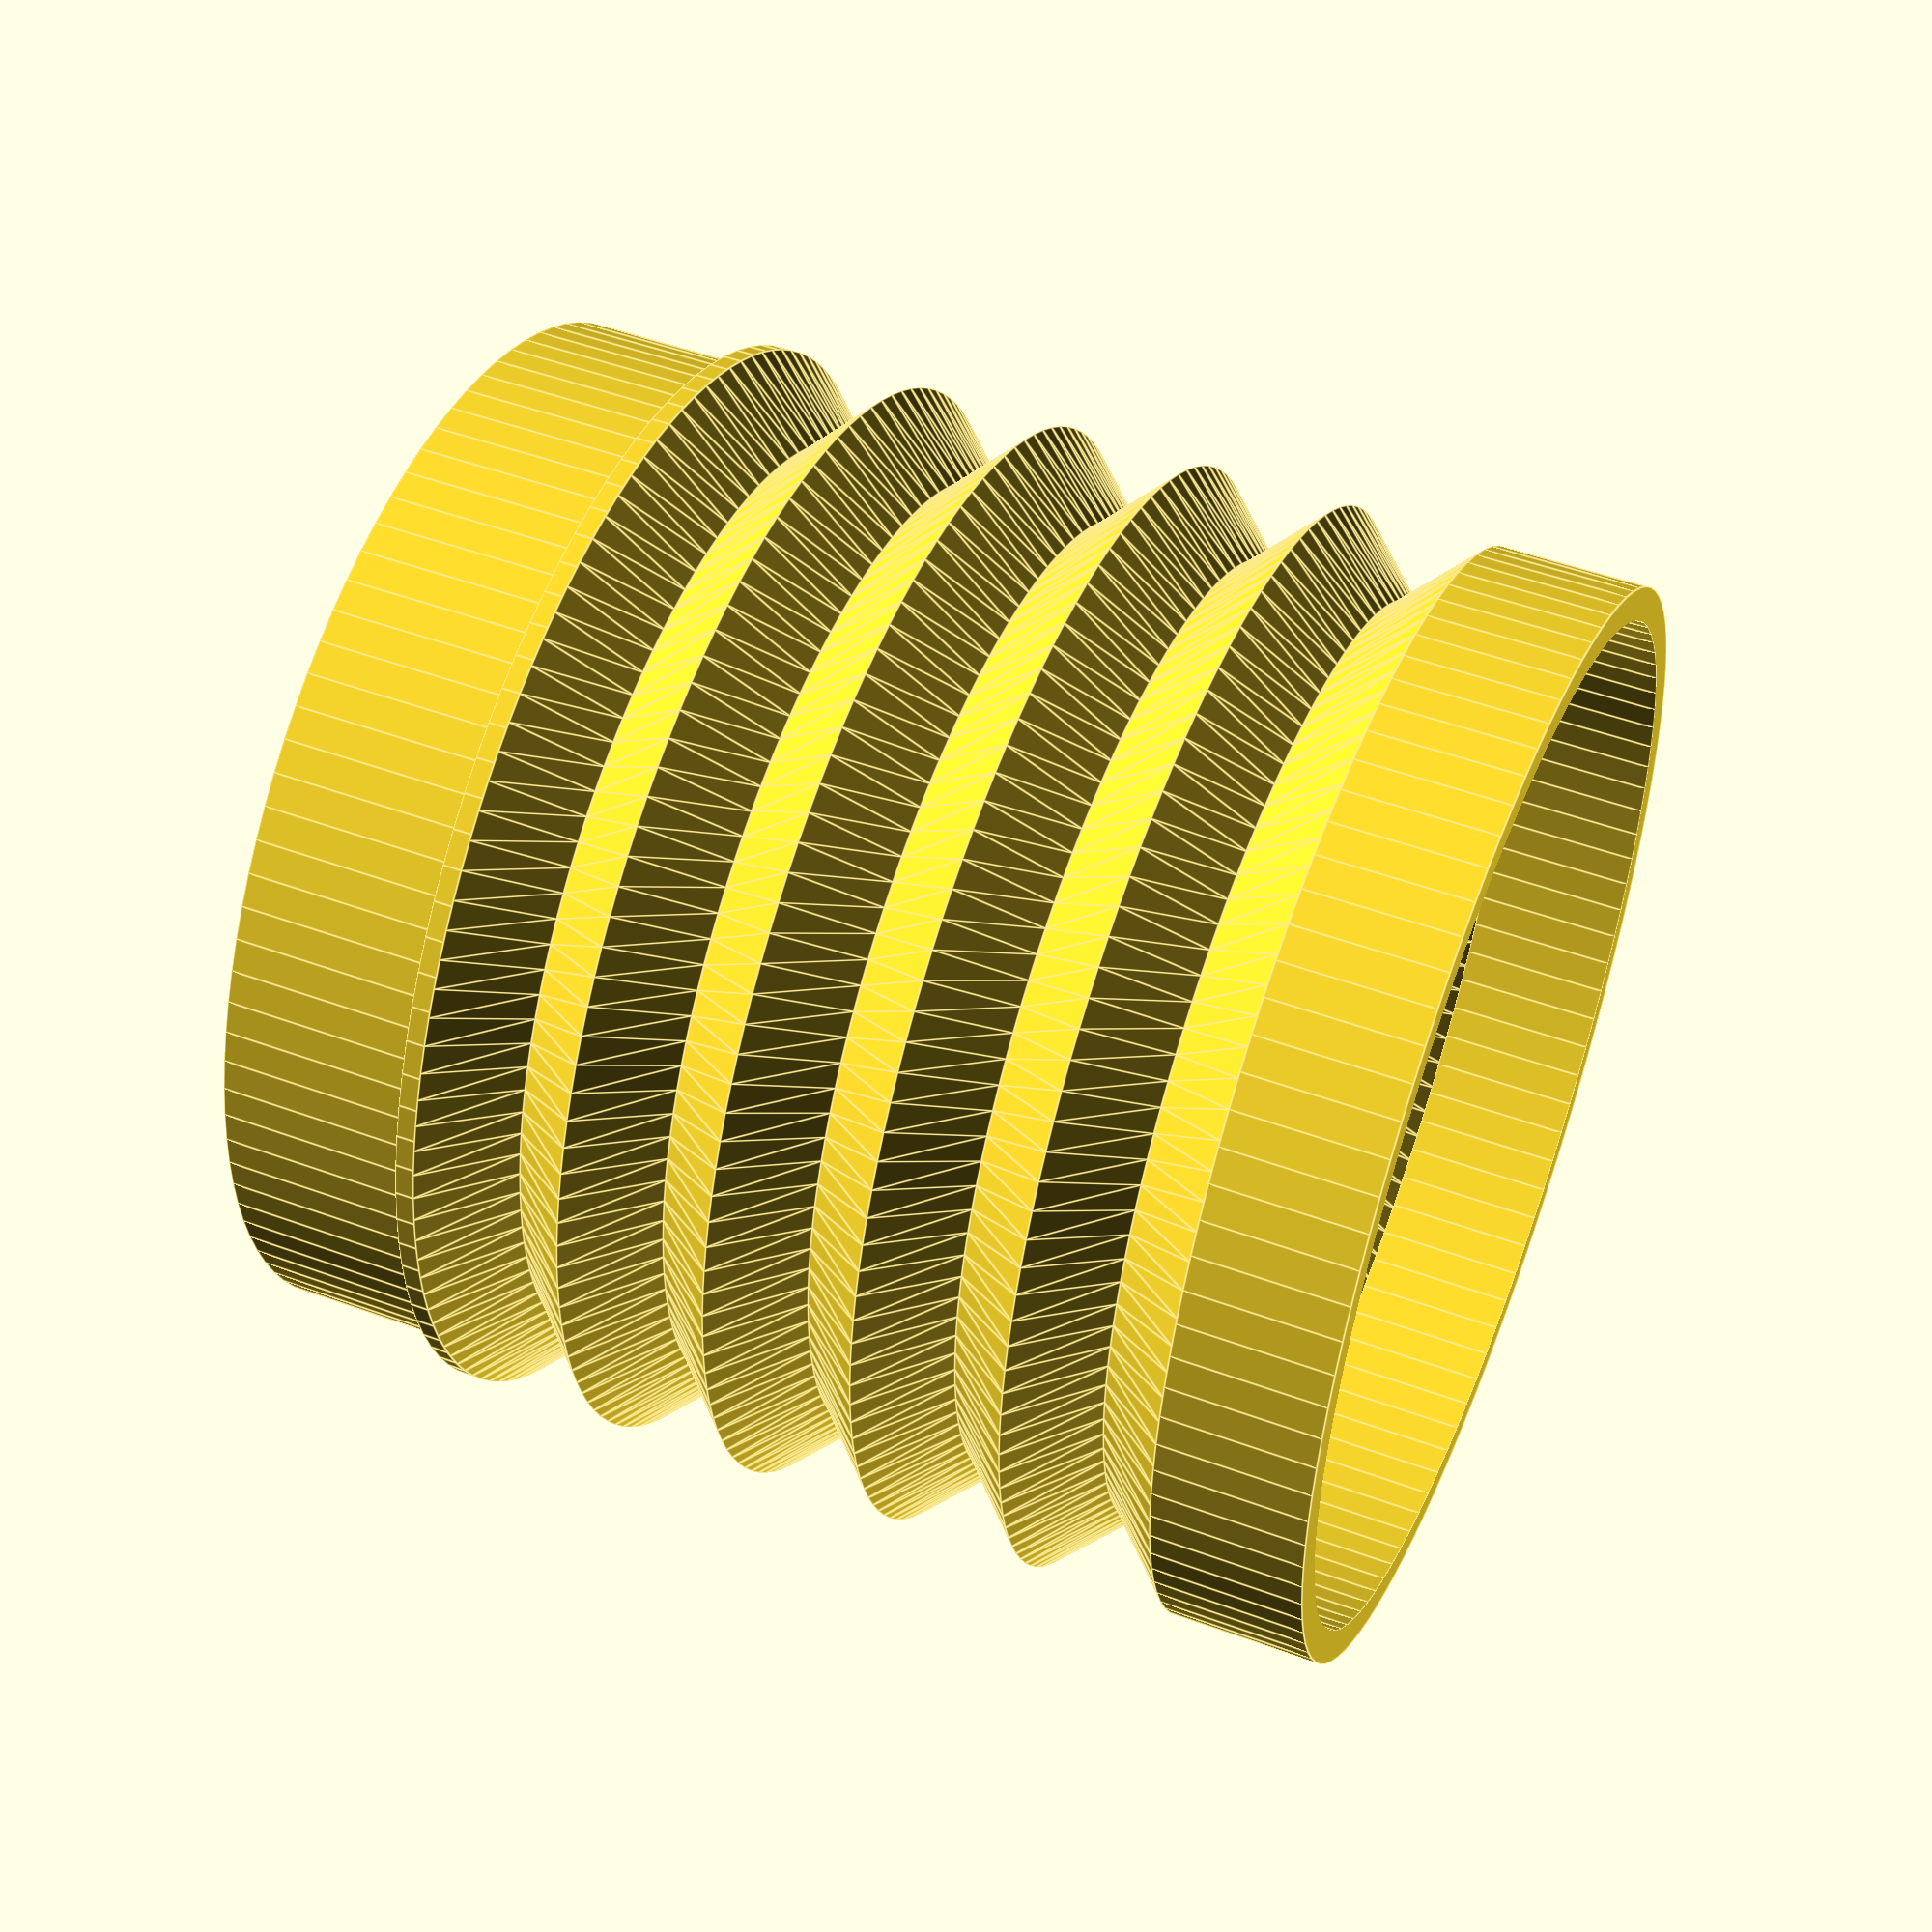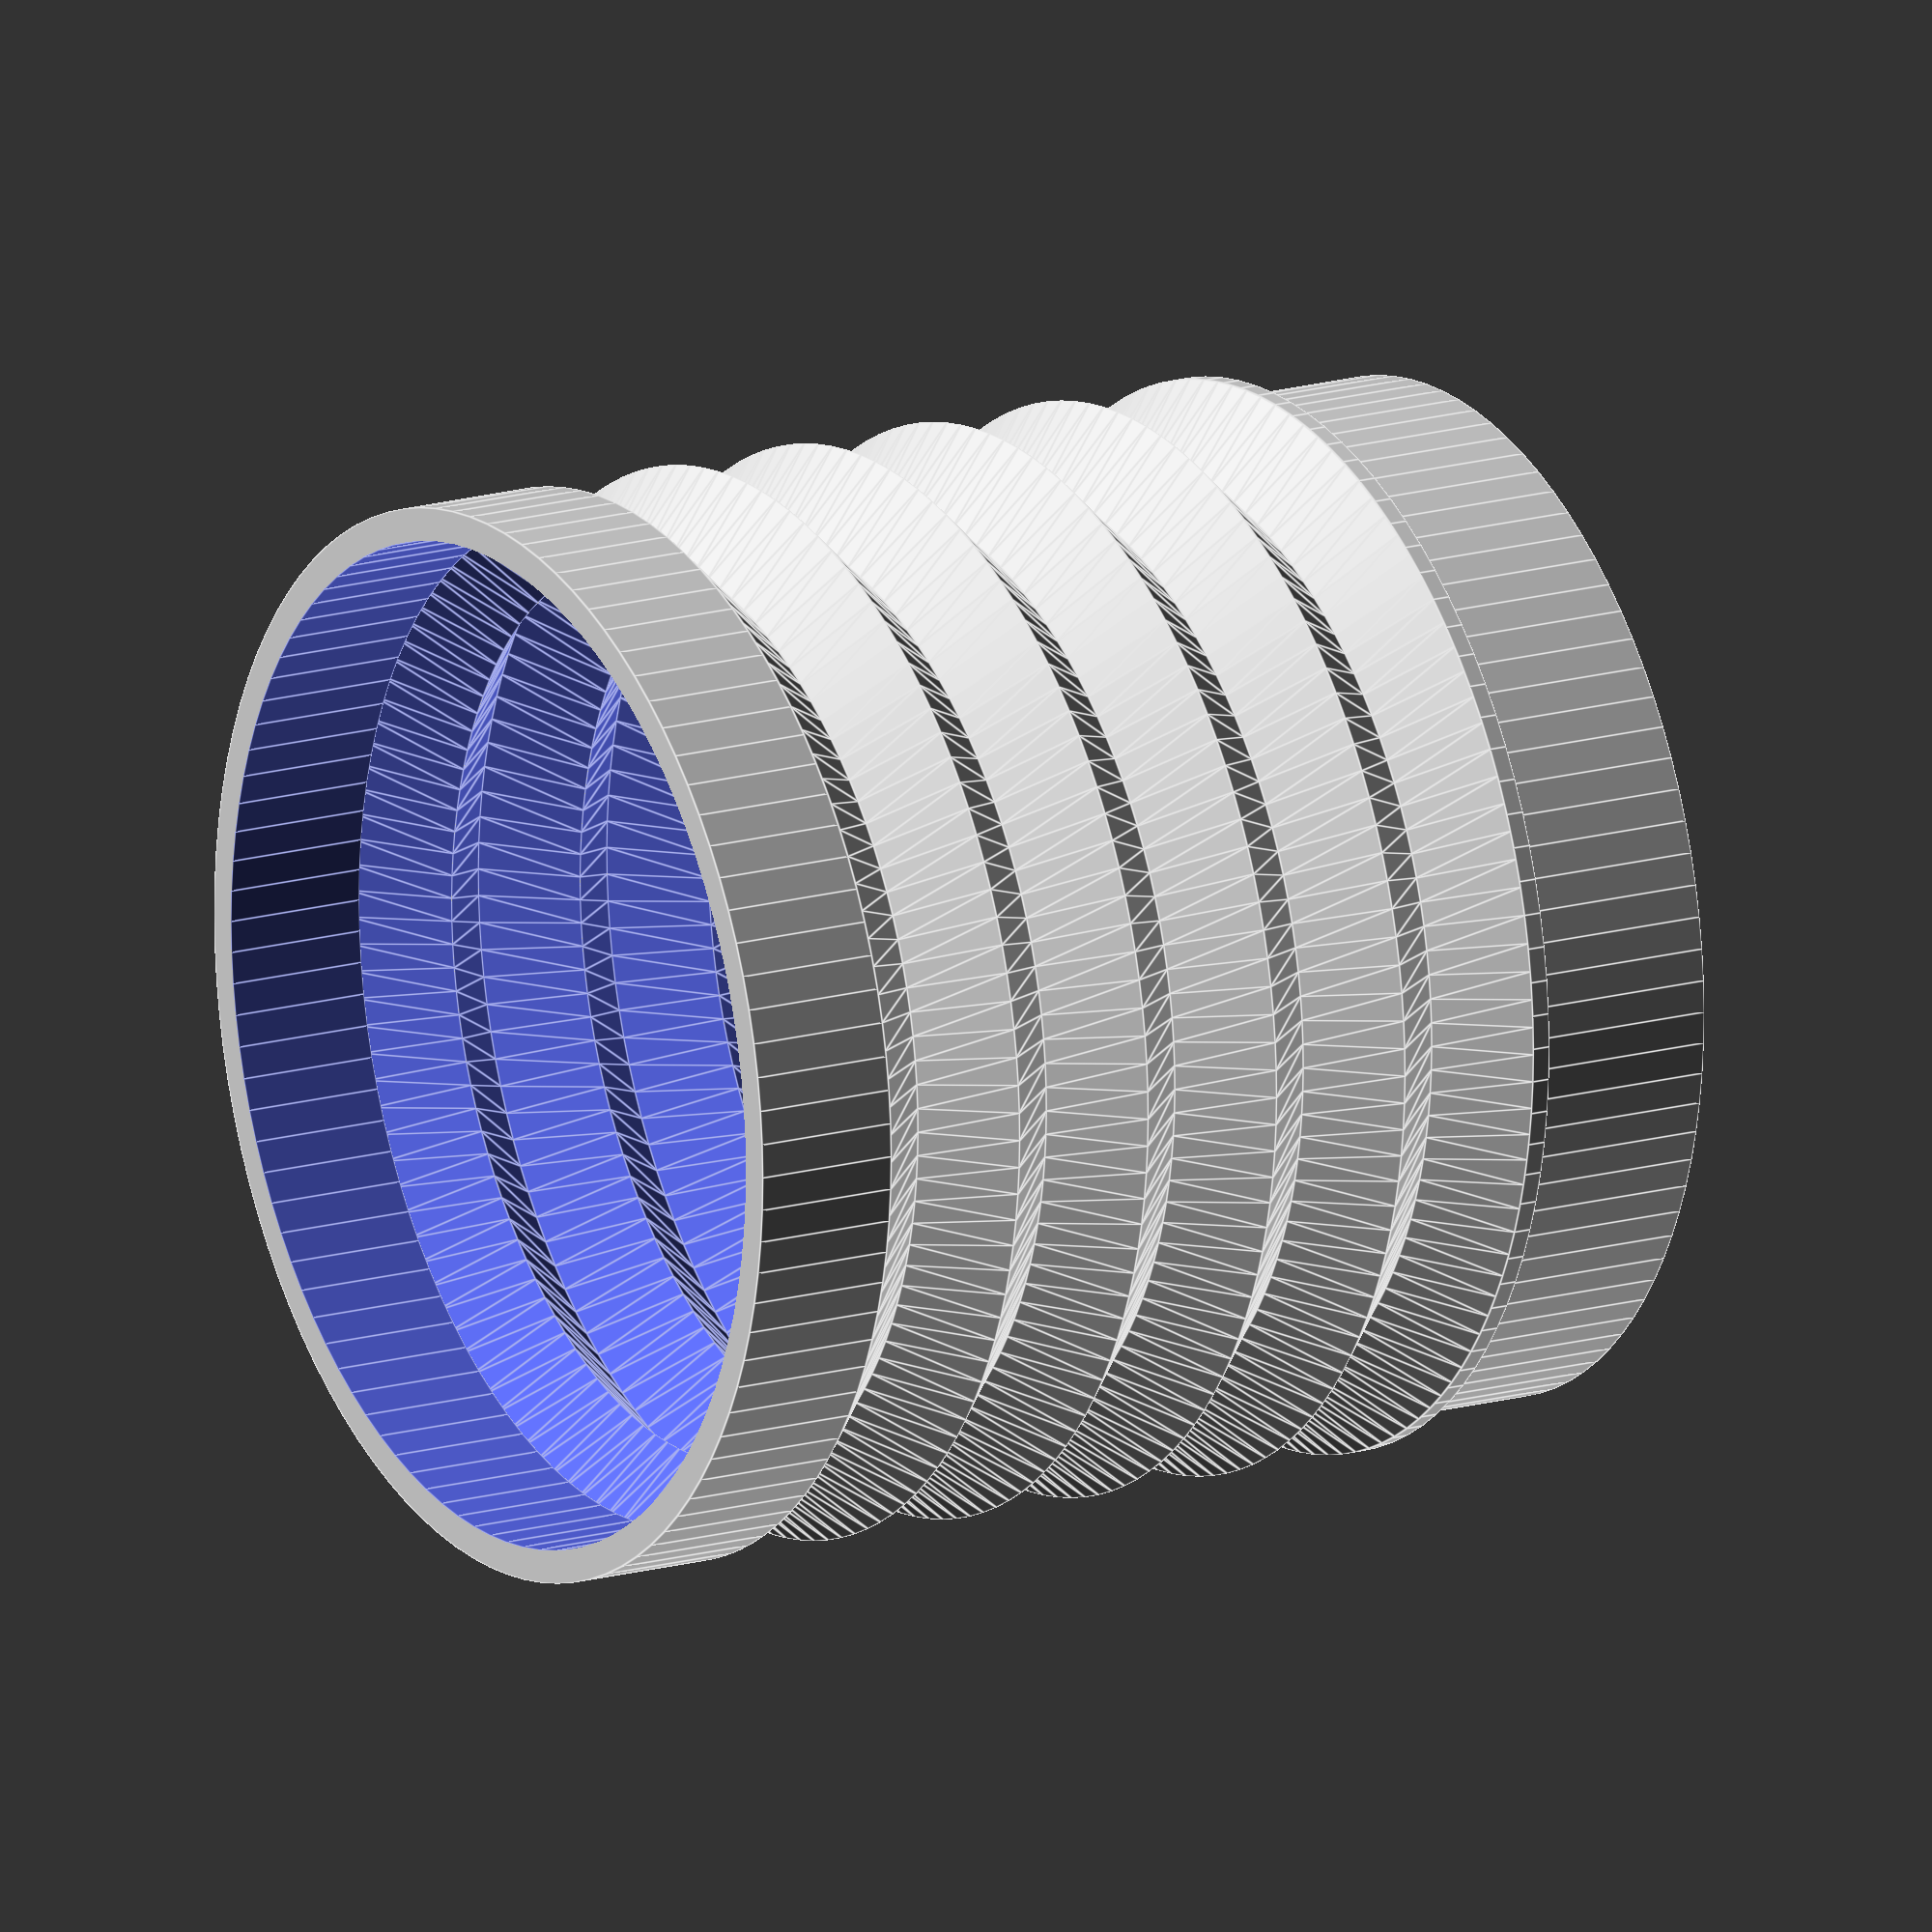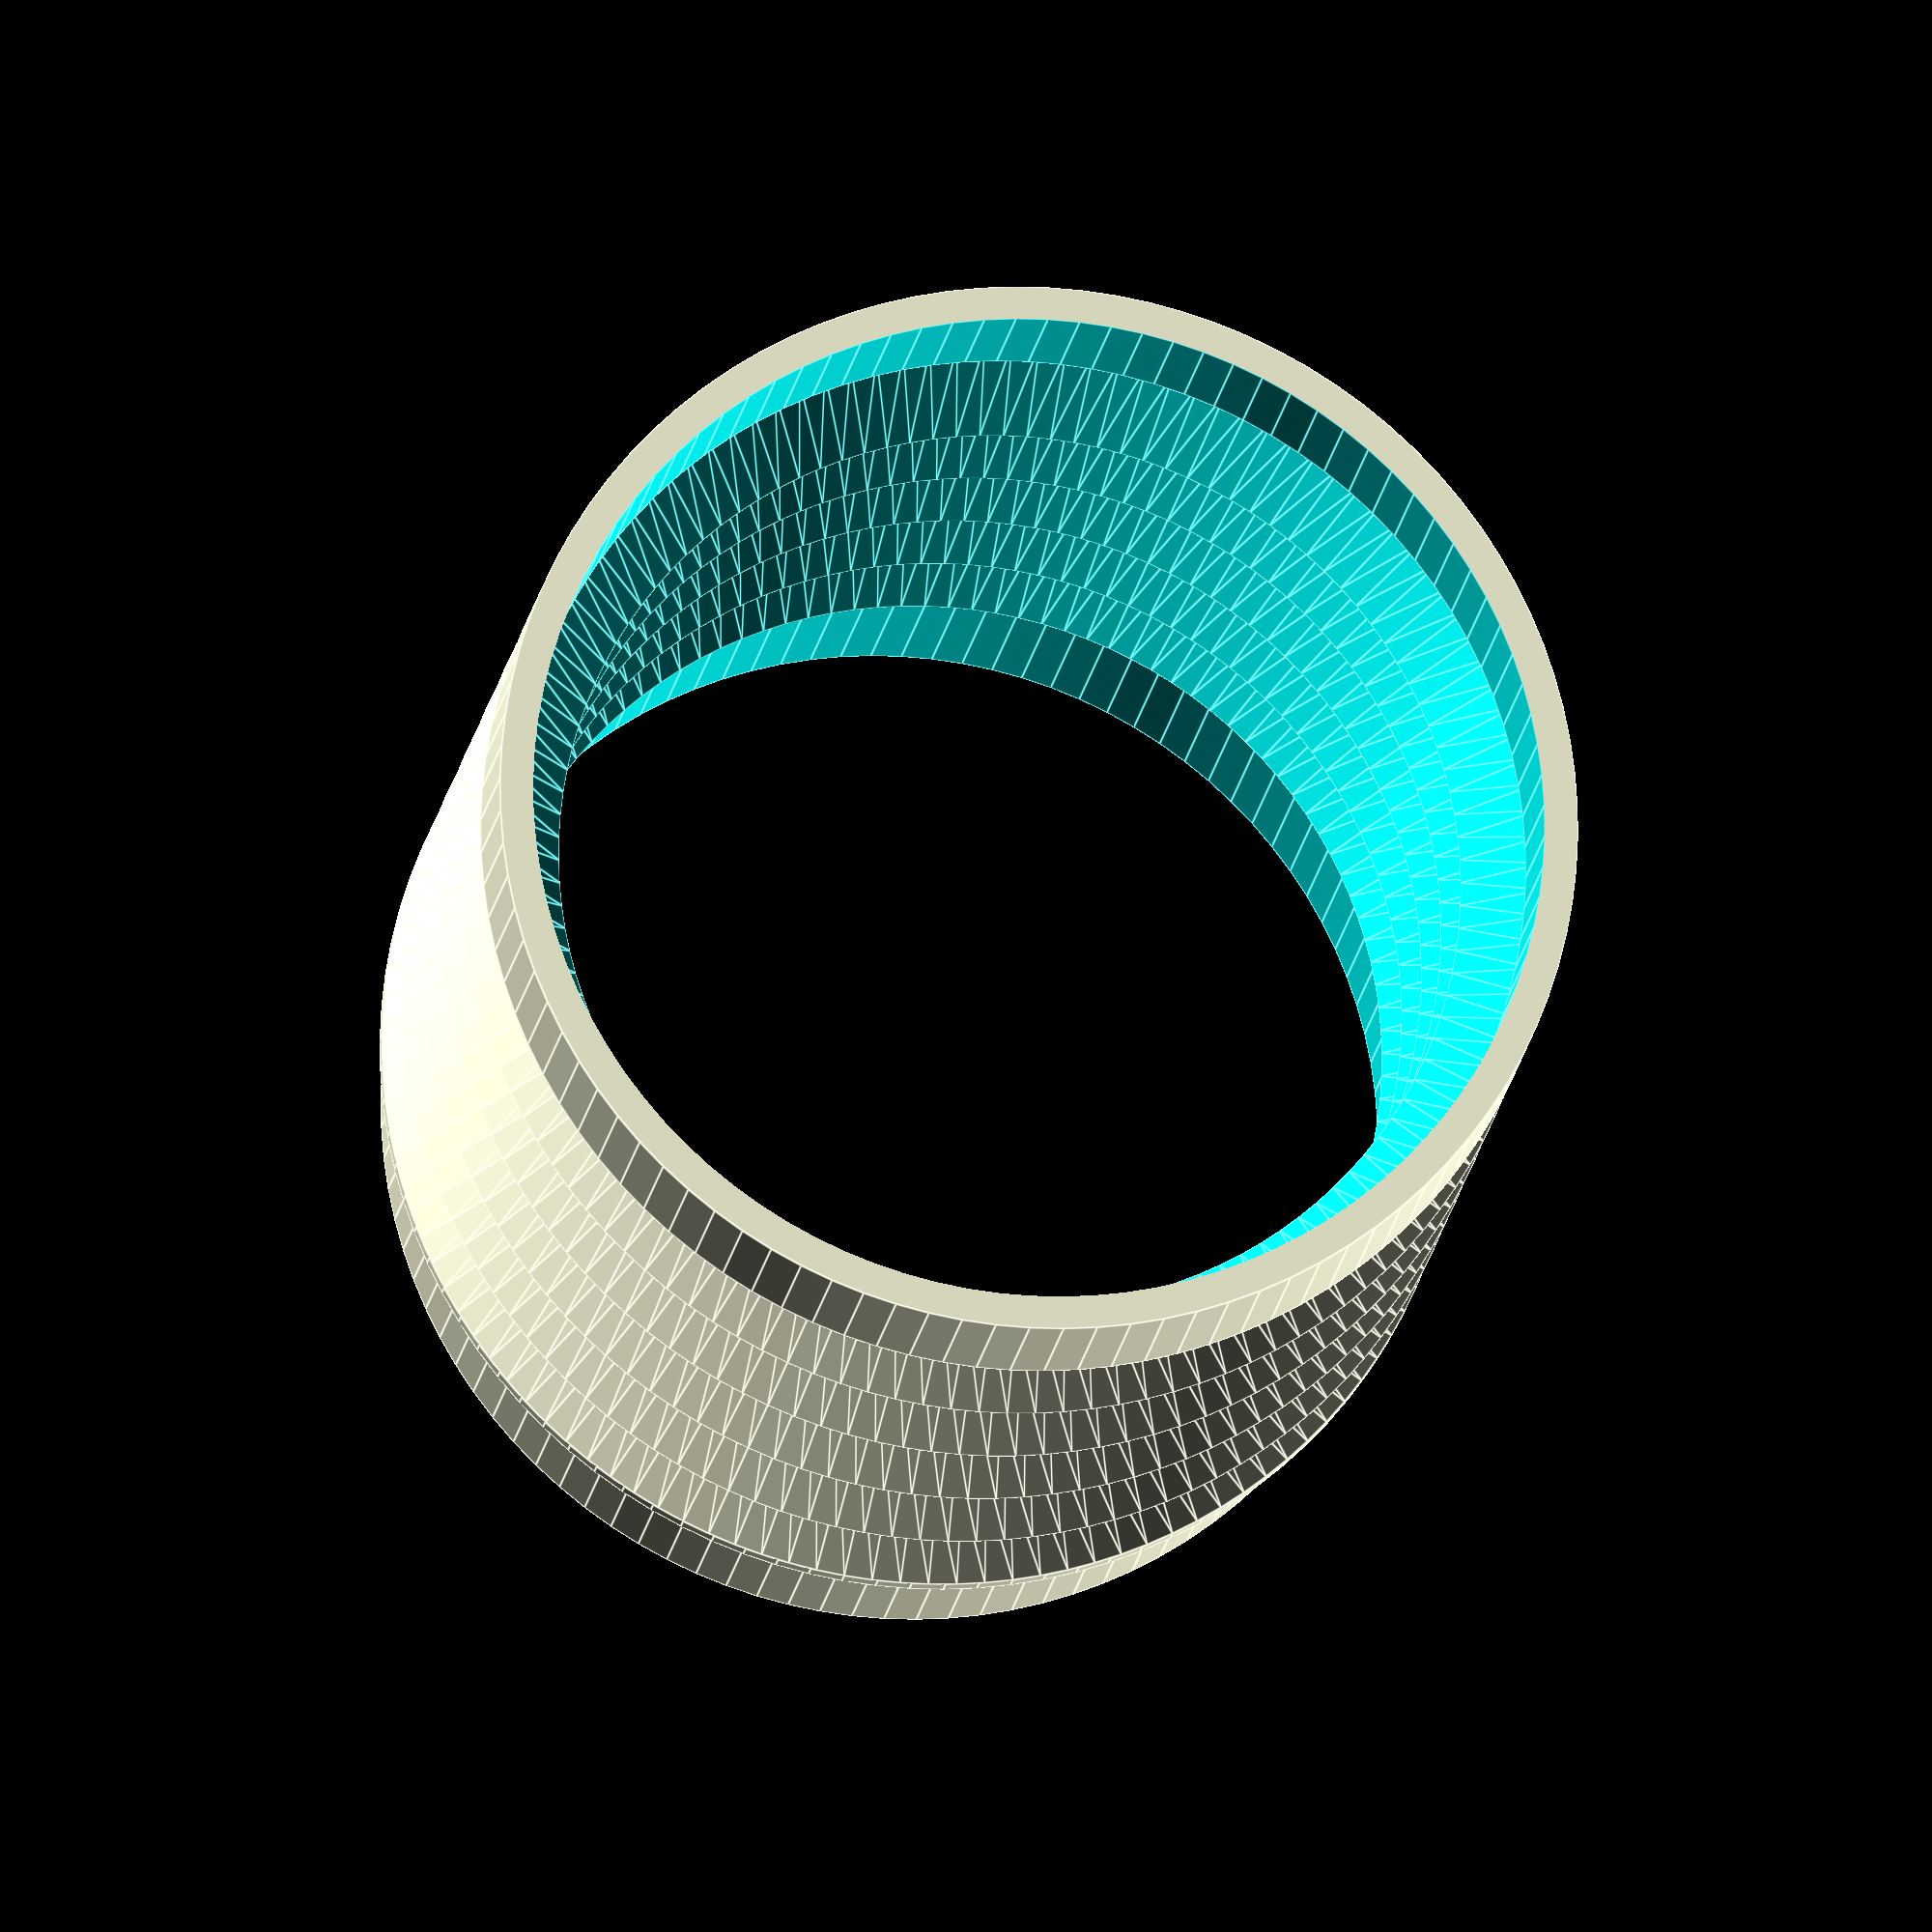
<openscad>
// Parametric Purge Bellow for Zerno Z1 Grinder (Accordion Shape)

// Parameters
diameter = 58.5;           // Outer diameter (mm)
fold_sections = 5;         // Number of accordion folds
wall_thickness = 0.8;      // Wall thickness (mm)
wave_depth = 8.0;          // Depth of each accordion wave (mm)
height_per_fold = 4;       // Height of each fold (mm)
fit_tolerance = 0.1;         // Tolerance for tighter fit bottom/top (mm). Sane values: (0-1)
sgmt = 120;                // Number of sgmt per fold (must be even for wave)
insert_height = 10.5;      // Heigh used for inserts
solid_top = false;         // Controls whether to create hole for the funnel cap

// Derived parameters
folds = fold_sections * 2;
total_height_accordion = folds * height_per_fold;
insert_height_cap = insert_height-2.5;
starting_hight = solid_top ? 0.8 : insert_height_cap;
total_height = solid_top ? total_height_accordion + starting_hight : total_height_accordion + 2*starting_hight;
cap_insert_cutout_diameter = diameter-4.375*wall_thickness-fit_tolerance; // Cutout for cap insert
insert_lip_diameter = diameter-3.75*wall_thickness+fit_tolerance; // Width of the insert
insert_lip_cutout_diameter = diameter-7.5*wall_thickness+fit_tolerance; // Cutout from the insert


// Module for accordion shape
module accordion() {
    for(i = [0 : 1 : folds - 1]) {
        fold(i);
    }
}

module fold(i) {
    outer_d = (i % 2 == 0) ? diameter : diameter - wave_depth;
    next_outer_d = (i % 2 == 0) ? diameter - wave_depth : diameter;
    translate([0, 0, i * height_per_fold])
        difference() {
            // Outer shape
            cylinder(
                h = height_per_fold, 
                d1 = outer_d, 
                d2 = next_outer_d, 
                $fn = sgmt
            );
            
            // Inner cutout - thicker wall at bottom if it's the first fold
            translate([0, 0, -0.01])
                cylinder(
                    h = height_per_fold + 0.02, 
                    d1 = outer_d - 2*wall_thickness, 
                    d2 = next_outer_d - 2*wall_thickness, 
                    $fn = sgmt
                );
        }
}

// Module for the insert lip into the funnel
module insert_lip() {
    union() {
        // Connector to the accordion
        difference() {
            translate([0, 0, 0])
            cylinder(
                h = 1,
                d = diameter,
                $fn=100
            );
            // Removal
            translate([0, 0, -0-0.01])
                cylinder(
                    h = 1+0.02,
                    // Creating smooth transition into the accordion to avoid overhang.
                    // 4 is a magic number for the angle with 1mm height
                    d1 = insert_lip_cutout_diameter+4-fit_tolerance,
                    d2 = insert_lip_cutout_diameter,
                    $fn=100
                );
        }
        // Main body of the insert
        translate([0, 0, 1])
        difference() {
            cylinder(
                h = insert_height,
                d = insert_lip_diameter,
                $fn=100
            );
            // Removal
            translate([0, 0, -0.01])
                cylinder(h = insert_height + 0.02, d = insert_lip_cutout_diameter, $fn=100);
        }
    }
}

// Hole to insert the funnel cap
module cap_insert() {
    difference() {
        cylinder(h = insert_height_cap, d = diameter, $fn=100);
        // Removal
        translate([0,0,-0.01])
            cylinder(h = insert_height_cap + 0.02, d = cap_insert_cutout_diameter, $fn=100);
    }
}

module top_cap() {
    cylinder(h = wall_thickness, d = diameter, $fn=sgmt);
}

// Part are printed in reverse to handle overhang
module purge_bellow() {
    // Insert lip for press-fit
    translate([0,0,starting_hight + total_height_accordion])
        insert_lip();
    // Accordion body
    translate([0,0,starting_hight])
       accordion();
    // Top part
    if (solid_top) {
        top_cap();
    } else {
        cap_insert();
    }
}

// Render the bellow
purge_bellow();

</openscad>
<views>
elev=131.4 azim=134.7 roll=67.7 proj=p view=edges
elev=163.4 azim=248.6 roll=300.3 proj=o view=edges
elev=16.8 azim=117.8 roll=172.4 proj=o view=edges
</views>
